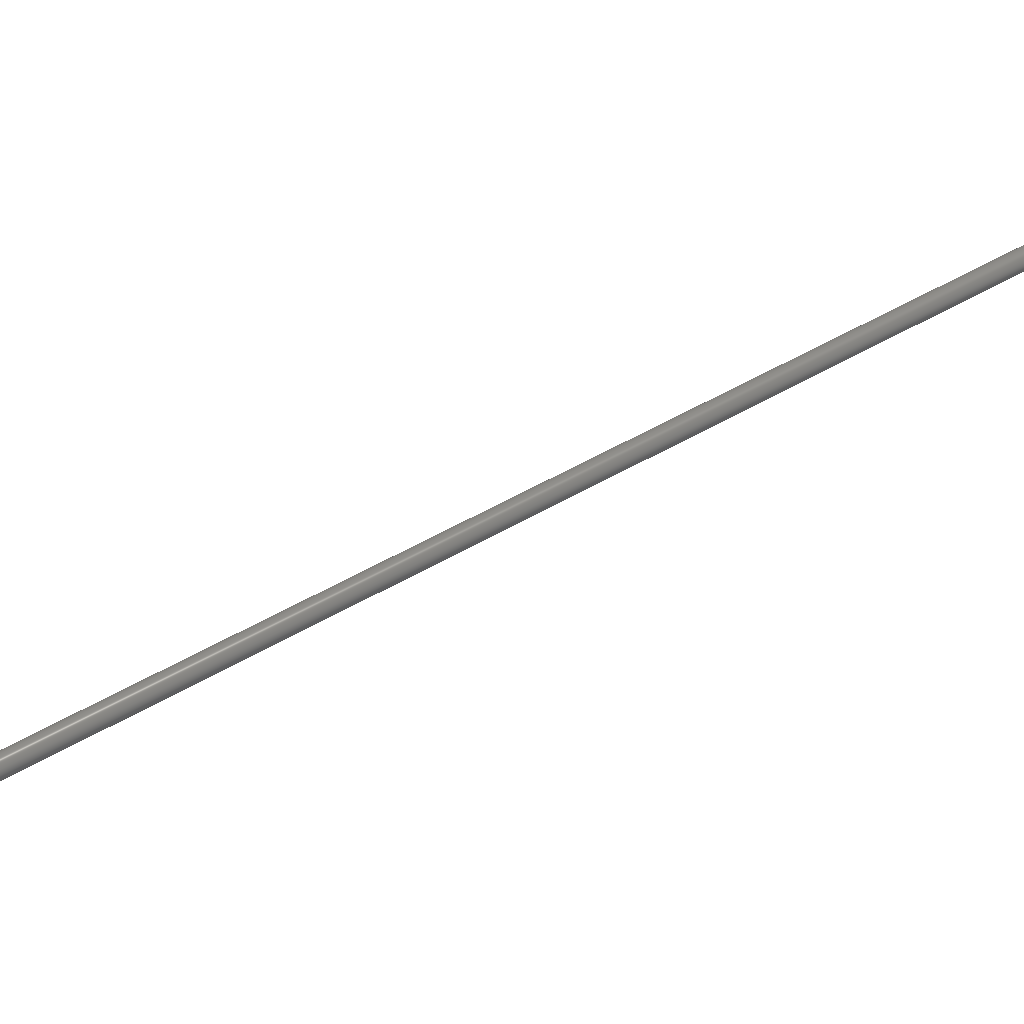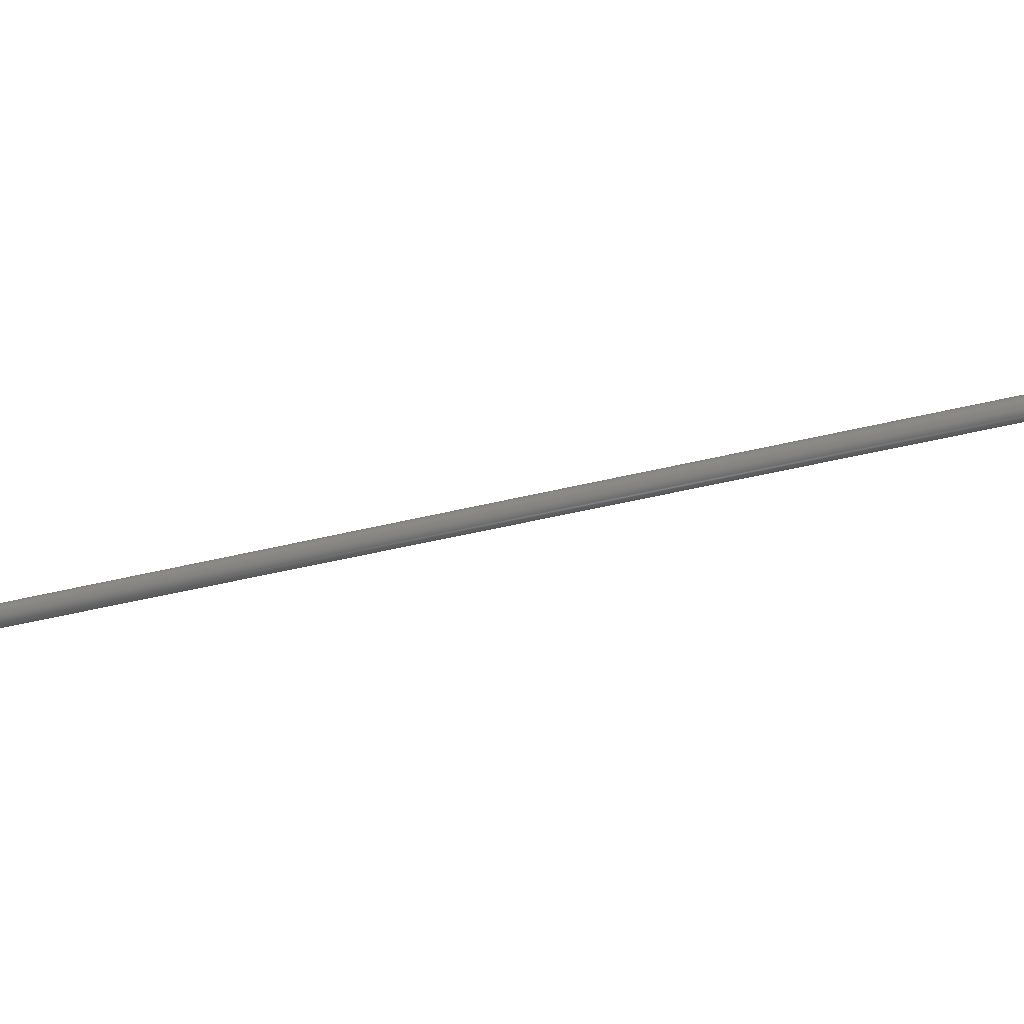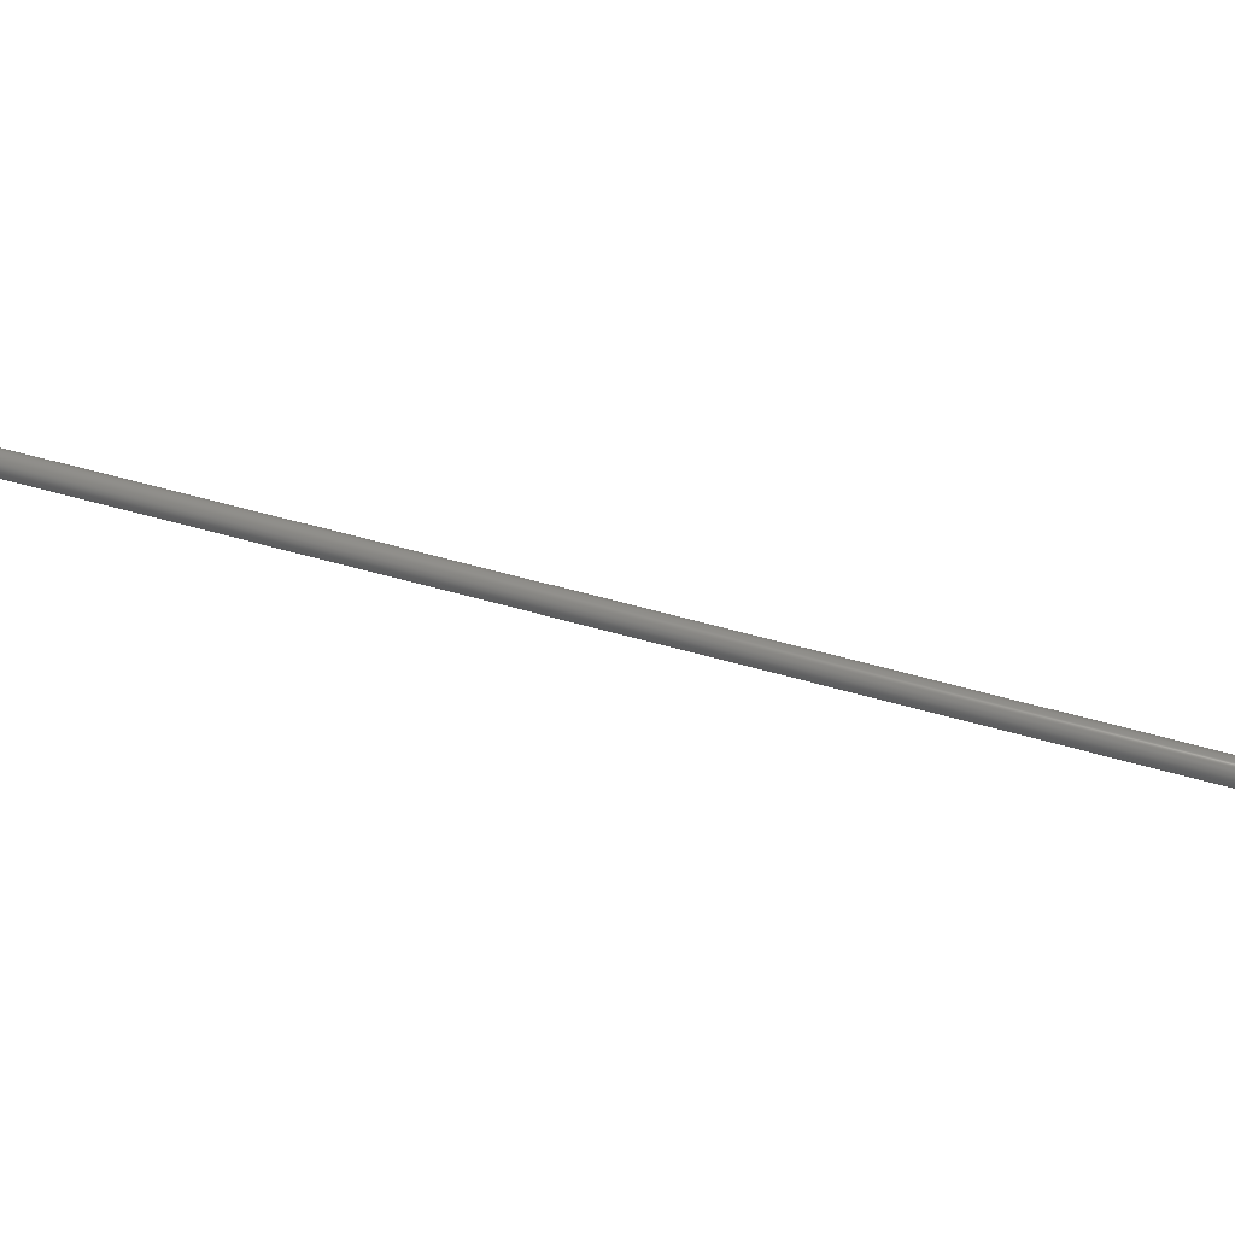
<metadata>
{"format":"step","ext":"step","renderer":"f3d","projection":"perspective","resolution":1024,"background":"white","views":[{"elev":48.9,"azim":86.7,"up":"+Y"},{"elev":-40.1,"azim":137.5,"up":"+Y"},{"elev":46.7,"azim":-41.0,"up":"+Y"}]}
</metadata>
<code>
ISO-10303-21;
DATA;
#1=SHAPE_REPRESENTATION_RELATIONSHIP('','',#38,#2);
#2=ADVANCED_BREP_SHAPE_REPRESENTATION('',(#36),#66);
#3=CYLINDRICAL_SURFACE('',#42,0.003175);
#4=ORIENTED_EDGE('',*,*,#8,.T.);
#5=ORIENTED_EDGE('',*,*,#8,.F.);
#6=ORIENTED_EDGE('',*,*,#9,.T.);
#7=ORIENTED_EDGE('',*,*,#9,.F.);
#8=EDGE_CURVE('',#10,#10,#12,.T.);
#9=EDGE_CURVE('',#11,#11,#13,.T.);
#10=VERTEX_POINT('',#60);
#11=VERTEX_POINT('',#63);
#12=CIRCLE('',#41,0.003175);
#13=CIRCLE('',#43,0.003175);
#14=EDGE_LOOP('',(#4));
#15=EDGE_LOOP('',(#5));
#16=EDGE_LOOP('',(#6));
#17=EDGE_LOOP('',(#7));
#18=FACE_BOUND('',#14,.T.);
#19=FACE_BOUND('',#15,.T.);
#20=FACE_BOUND('',#16,.T.);
#21=FACE_BOUND('',#17,.T.);
#22=PLANE('',#40);
#23=PLANE('',#44);
#24=ADVANCED_FACE('',(#18),#22,.F.);
#25=ADVANCED_FACE('',(#19,#20),#3,.T.);
#26=ADVANCED_FACE('',(#21),#23,.F.);
#27=CLOSED_SHELL('',(#24,#25,#26));
#28=STYLED_ITEM('',(#29),#36);
#29=PRESENTATION_STYLE_ASSIGNMENT((#30));
#30=SURFACE_STYLE_USAGE(.BOTH.,#31);
#31=SURFACE_SIDE_STYLE('',(#32));
#32=SURFACE_STYLE_FILL_AREA(#33);
#33=FILL_AREA_STYLE('',(#34));
#34=FILL_AREA_STYLE_COLOUR('',#35);
#35=COLOUR_RGB('',0.2627,0.2824,0.302);
#36=MANIFOLD_SOLID_BREP('Part 26',#27);
#37=SHAPE_DEFINITION_REPRESENTATION(#71,#38);
#38=SHAPE_REPRESENTATION('Part 26',(#39),#66);
#39=AXIS2_PLACEMENT_3D('',#57,#45,#46);
#40=AXIS2_PLACEMENT_3D('',#58,#47,#48);
#41=AXIS2_PLACEMENT_3D('',#59,#49,#50);
#42=AXIS2_PLACEMENT_3D('',#61,#51,#52);
#43=AXIS2_PLACEMENT_3D('',#62,#53,#54);
#44=AXIS2_PLACEMENT_3D('',#64,#55,#56);
#45=DIRECTION('',(0,0,1));
#46=DIRECTION('',(1,0,0));
#47=DIRECTION('',(0.5007,0,0.8656));
#48=DIRECTION('',(0.8656,0,-0.5007));
#49=DIRECTION('',(-0.5007,0,-0.8656));
#50=DIRECTION('',(-0.8656,0,0.5007));
#51=DIRECTION('',(-0.5007,0,-0.8656));
#52=DIRECTION('',(-0.8656,0,0.5007));
#53=DIRECTION('',(-0.5007,0,-0.8656));
#54=DIRECTION('',(-0.8656,0,0.5007));
#55=DIRECTION('',(-0.5007,0,-0.8656));
#56=DIRECTION('',(-0.8656,0,0.5007));
#57=CARTESIAN_POINT('',(0,0,0));
#58=CARTESIAN_POINT('',(-0.2772,0,-0.1182));
#59=CARTESIAN_POINT('',(-0.2785,0,-0.1174));
#60=CARTESIAN_POINT('',(-0.2813,0,-0.1158));
#61=CARTESIAN_POINT('',(-0.193,0,0.03043));
#62=CARTESIAN_POINT('',(-0.1076,0,0.1782));
#63=CARTESIAN_POINT('',(-0.1103,0,0.1798));
#64=CARTESIAN_POINT('',(-0.1062,0,0.1774));
#65=MECHANICAL_DESIGN_GEOMETRIC_PRESENTATION_REPRESENTATION('',(#28),#66);
#66=(
GEOMETRIC_REPRESENTATION_CONTEXT(3)
GLOBAL_UNCERTAINTY_ASSIGNED_CONTEXT((#67))
GLOBAL_UNIT_ASSIGNED_CONTEXT((#70,#69,#68))
REPRESENTATION_CONTEXT('Part 26','TOP_LEVEL_ASSEMBLY_PART')
);
#67=UNCERTAINTY_MEASURE_WITH_UNIT(LENGTH_MEASURE(1e-08),#70,
'DISTANCE_ACCURACY_VALUE','Maximum Tolerance applied to model');
#68=(
NAMED_UNIT(*)
SI_UNIT($,.STERADIAN.)
SOLID_ANGLE_UNIT()
);
#69=(
NAMED_UNIT(*)
PLANE_ANGLE_UNIT()
SI_UNIT($,.RADIAN.)
);
#70=(
LENGTH_UNIT()
NAMED_UNIT(*)
SI_UNIT($,.METRE.)
);
#71=PRODUCT_DEFINITION_SHAPE('','',#72);
#72=PRODUCT_DEFINITION('','',#74,#73);
#73=PRODUCT_DEFINITION_CONTEXT('',#80,'design');
#74=PRODUCT_DEFINITION_FORMATION_WITH_SPECIFIED_SOURCE('','',#76,
 .NOT_KNOWN.);
#75=PRODUCT_RELATED_PRODUCT_CATEGORY('','',(#76));
#76=PRODUCT('Part 26','Part 26','Part 26',(#78));
#77=PRODUCT_CATEGORY('','');
#78=PRODUCT_CONTEXT('',#80,'mechanical');
#79=APPLICATION_PROTOCOL_DEFINITION('international standard',
'ap242_managed_model_based_3d_engineering',2011,#80);
#80=APPLICATION_CONTEXT('managed model based 3d engineering');
ENDSEC;
END-ISO-10303-21;

</code>
